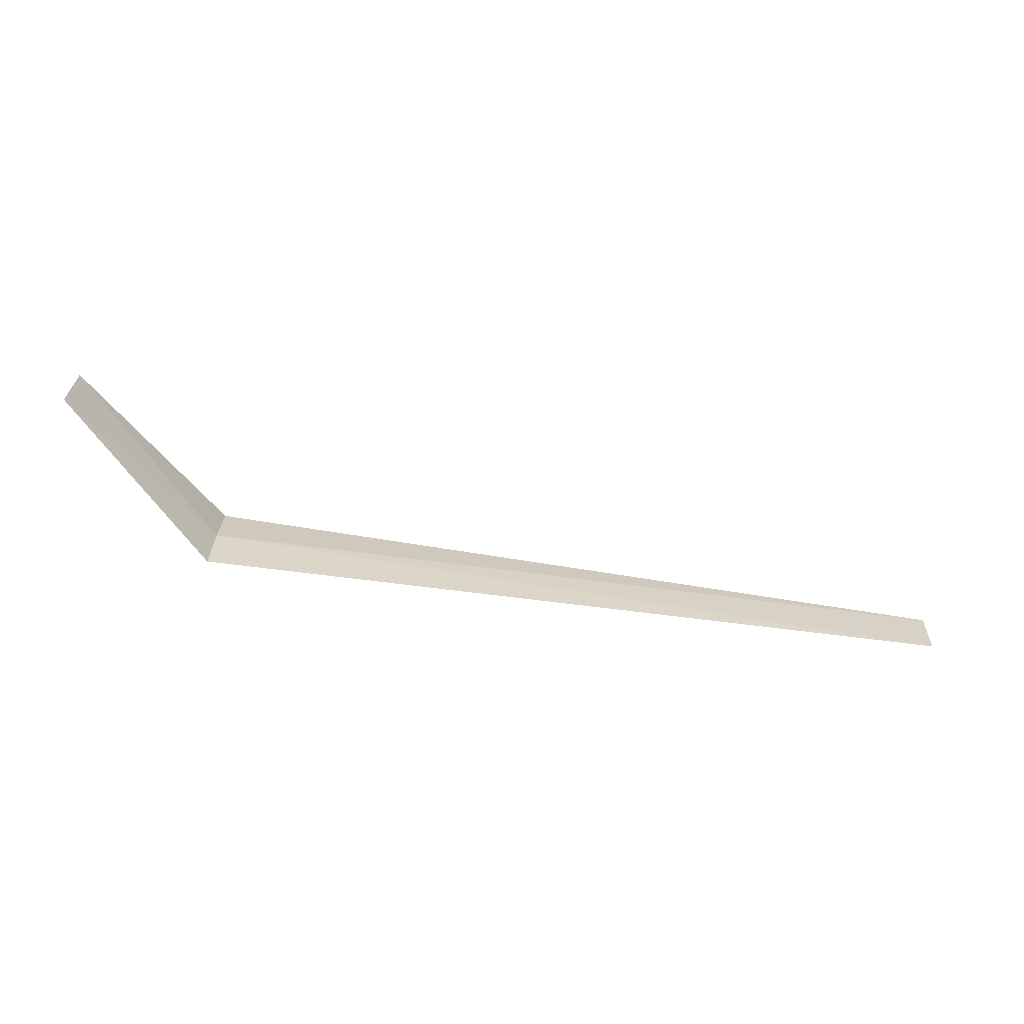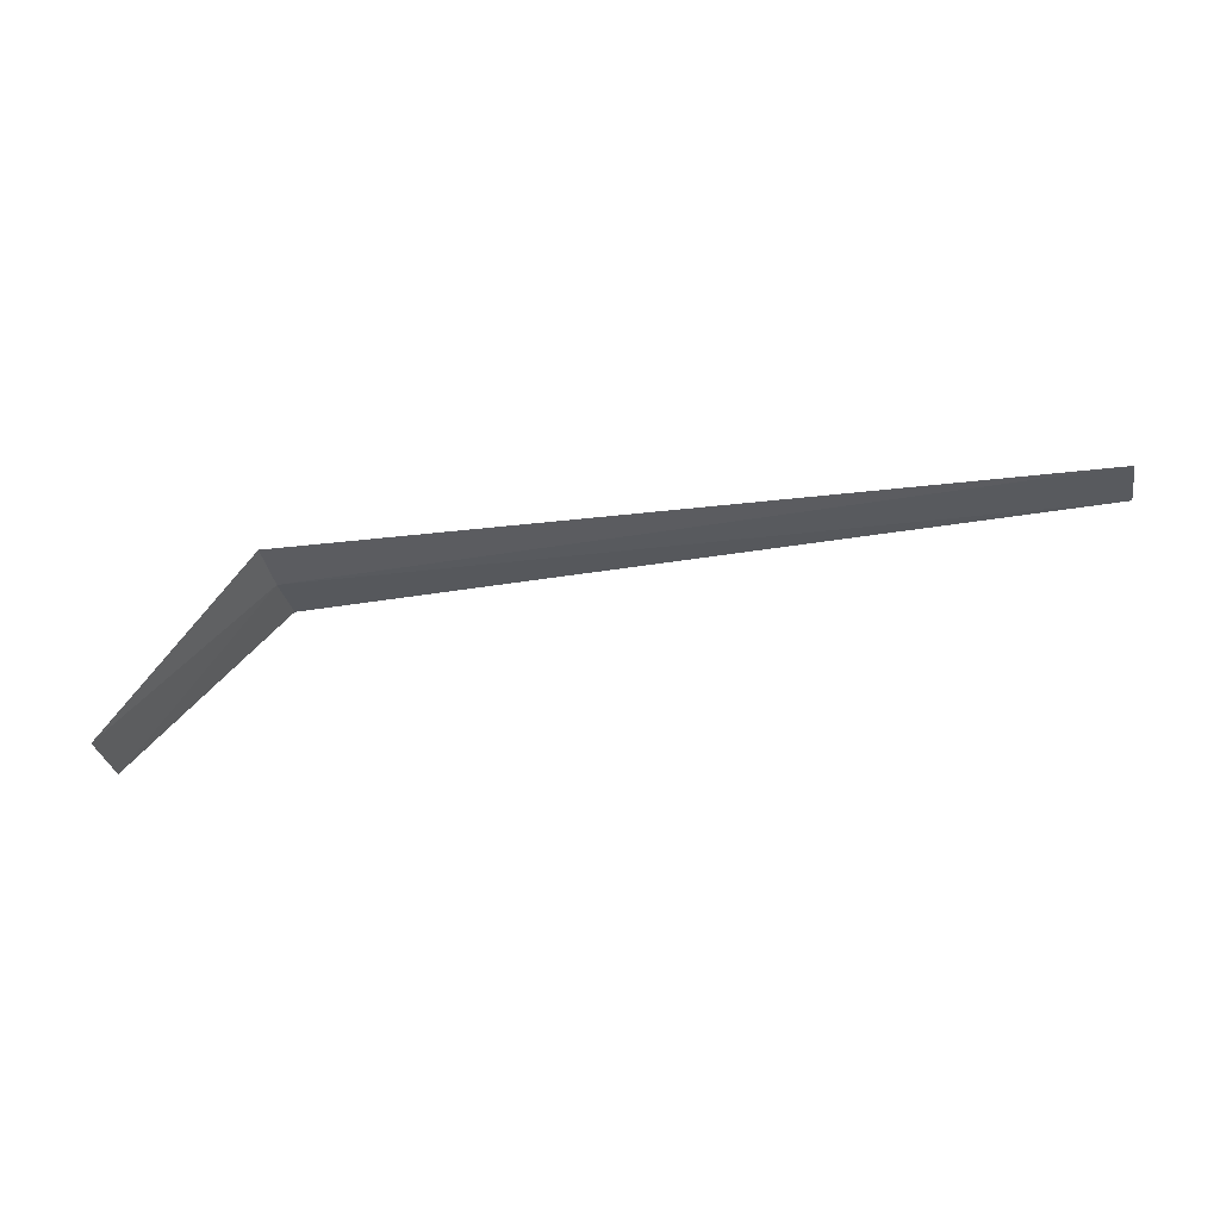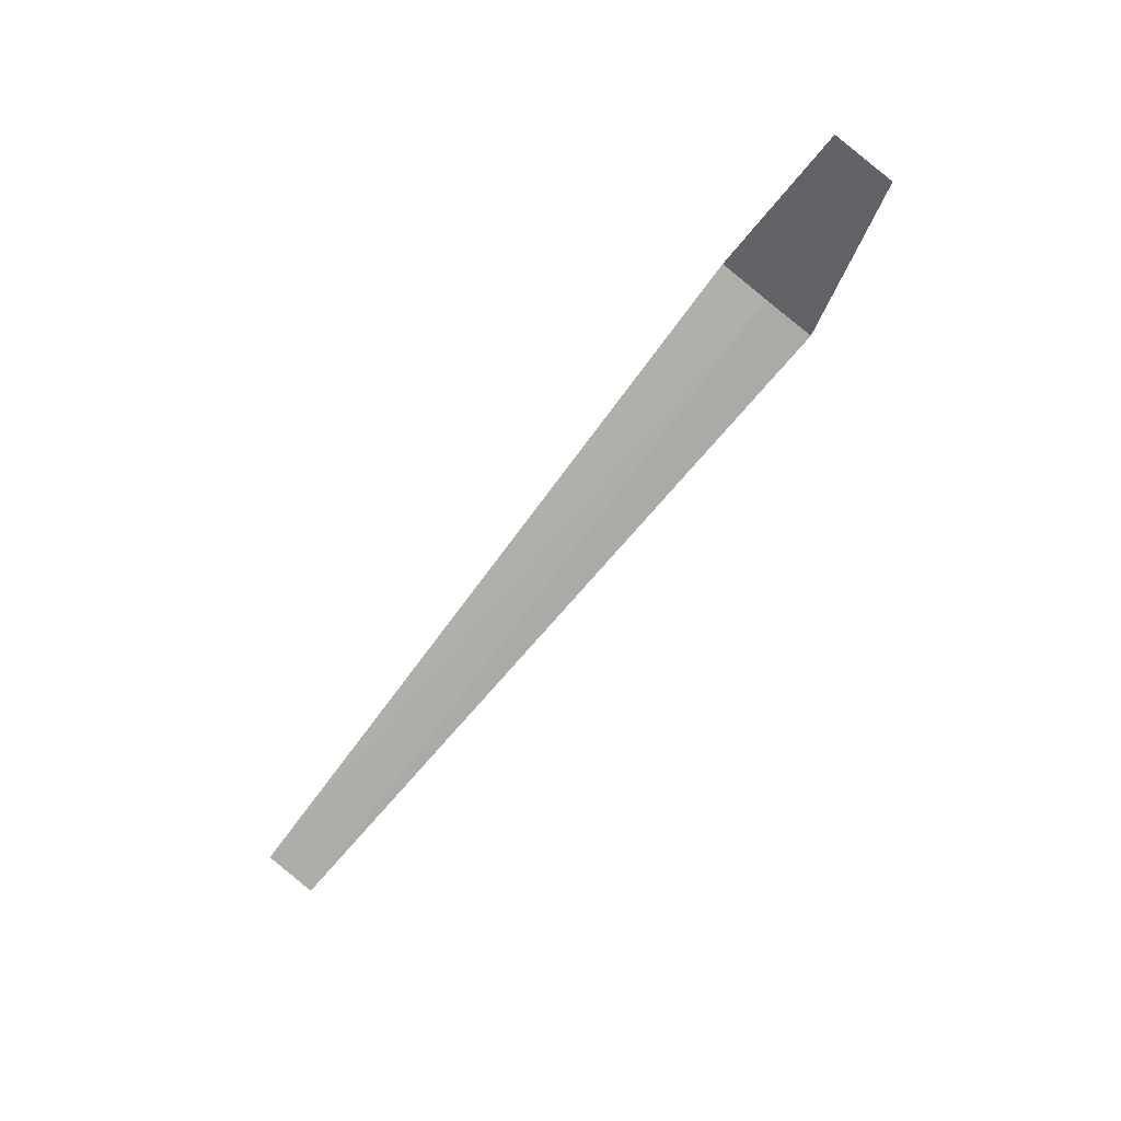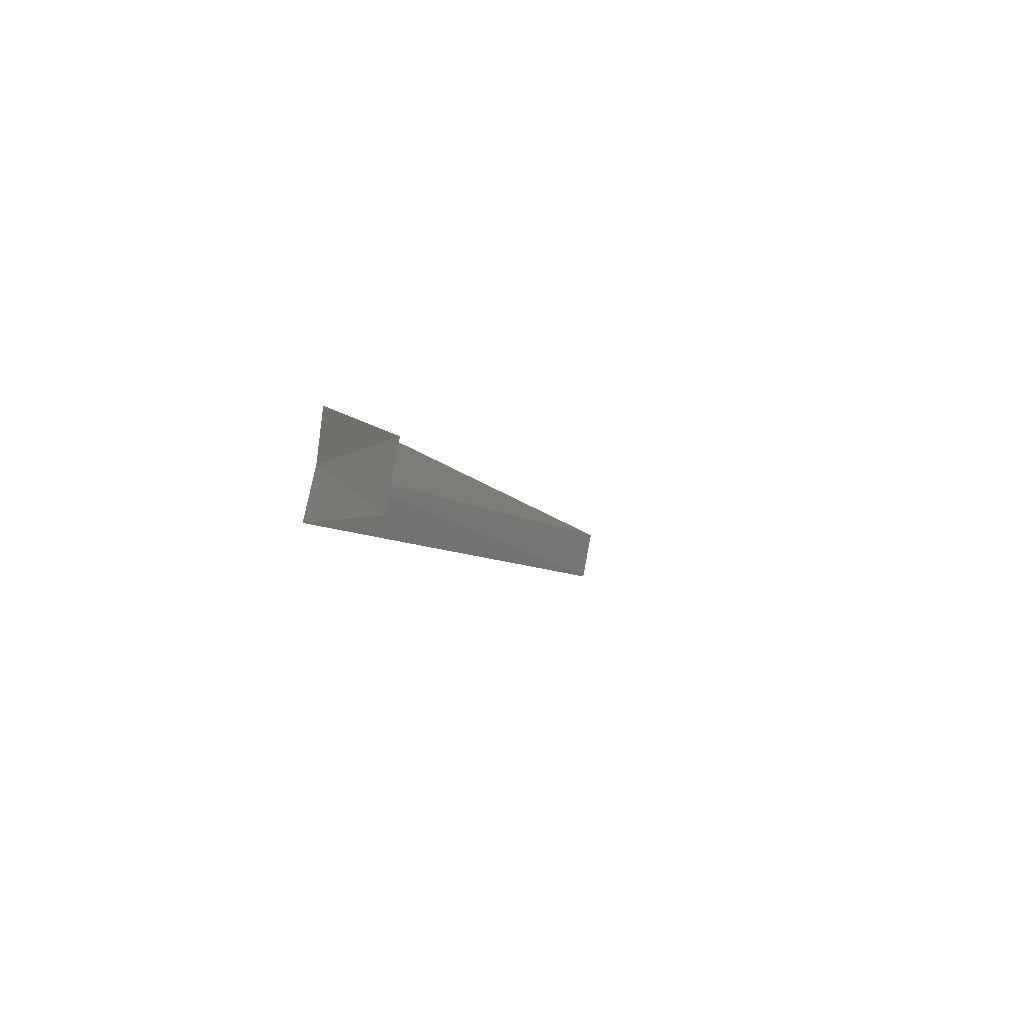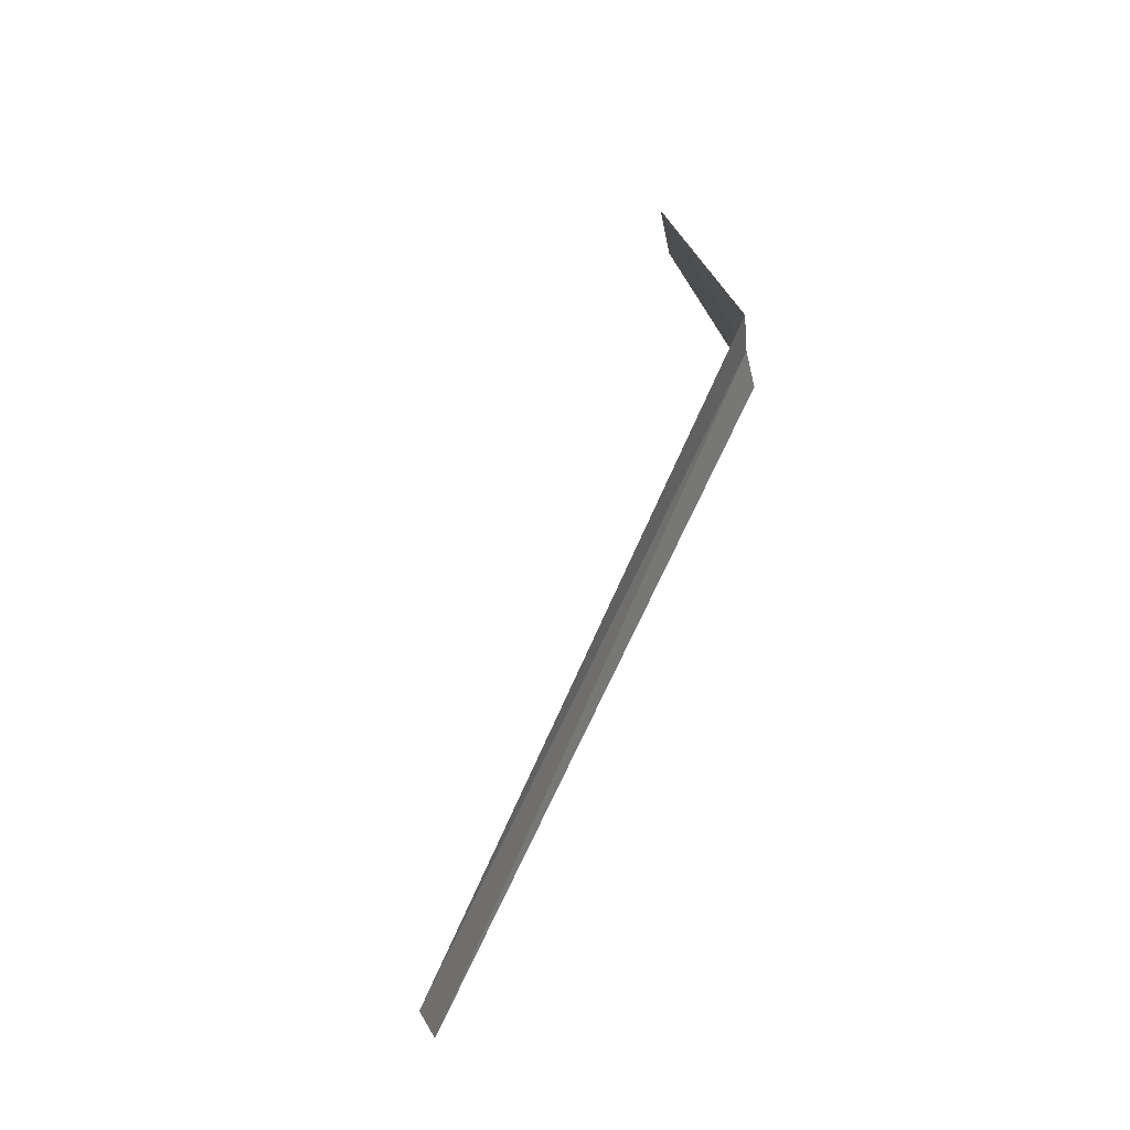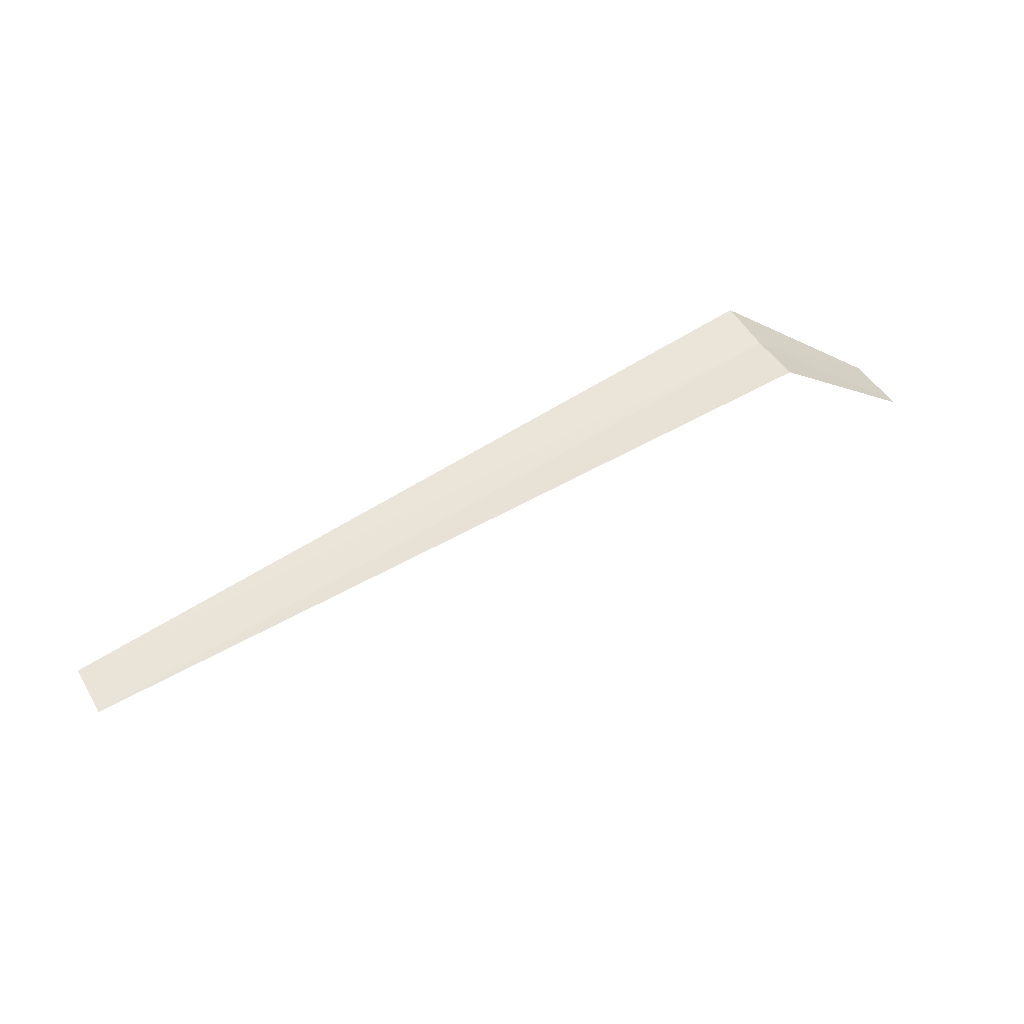
<metadata>
{"format":"obj","ext":"obj","renderer":"f3d","projection":"perspective","resolution":1024,"background":"white","views":[{"elev":-74.4,"azim":-7.9,"up":"+Z"},{"elev":-41.8,"azim":10.1,"up":"+Y"},{"elev":-72.7,"azim":-127.9,"up":"+Y"},{"elev":-7.5,"azim":-68.8,"up":"+Z"},{"elev":57.2,"azim":113.1,"up":"+Z"},{"elev":61.2,"azim":149.5,"up":"+Y"}]}
</metadata>
<code>
v -123.5 -75.46 3.013
v -124 -75.92 2.78
v -124 -75.96 2.983
v -123.5 -75.41 2.842
v -123.5 -75.48 3.187
v -121 -75.43 2.903
v -121 -75.47 3.078
f 1 2 3
f 1 4 2
f 1 3 5
f 1 6 4
f 1 5 7
f 1 7 6

</code>
